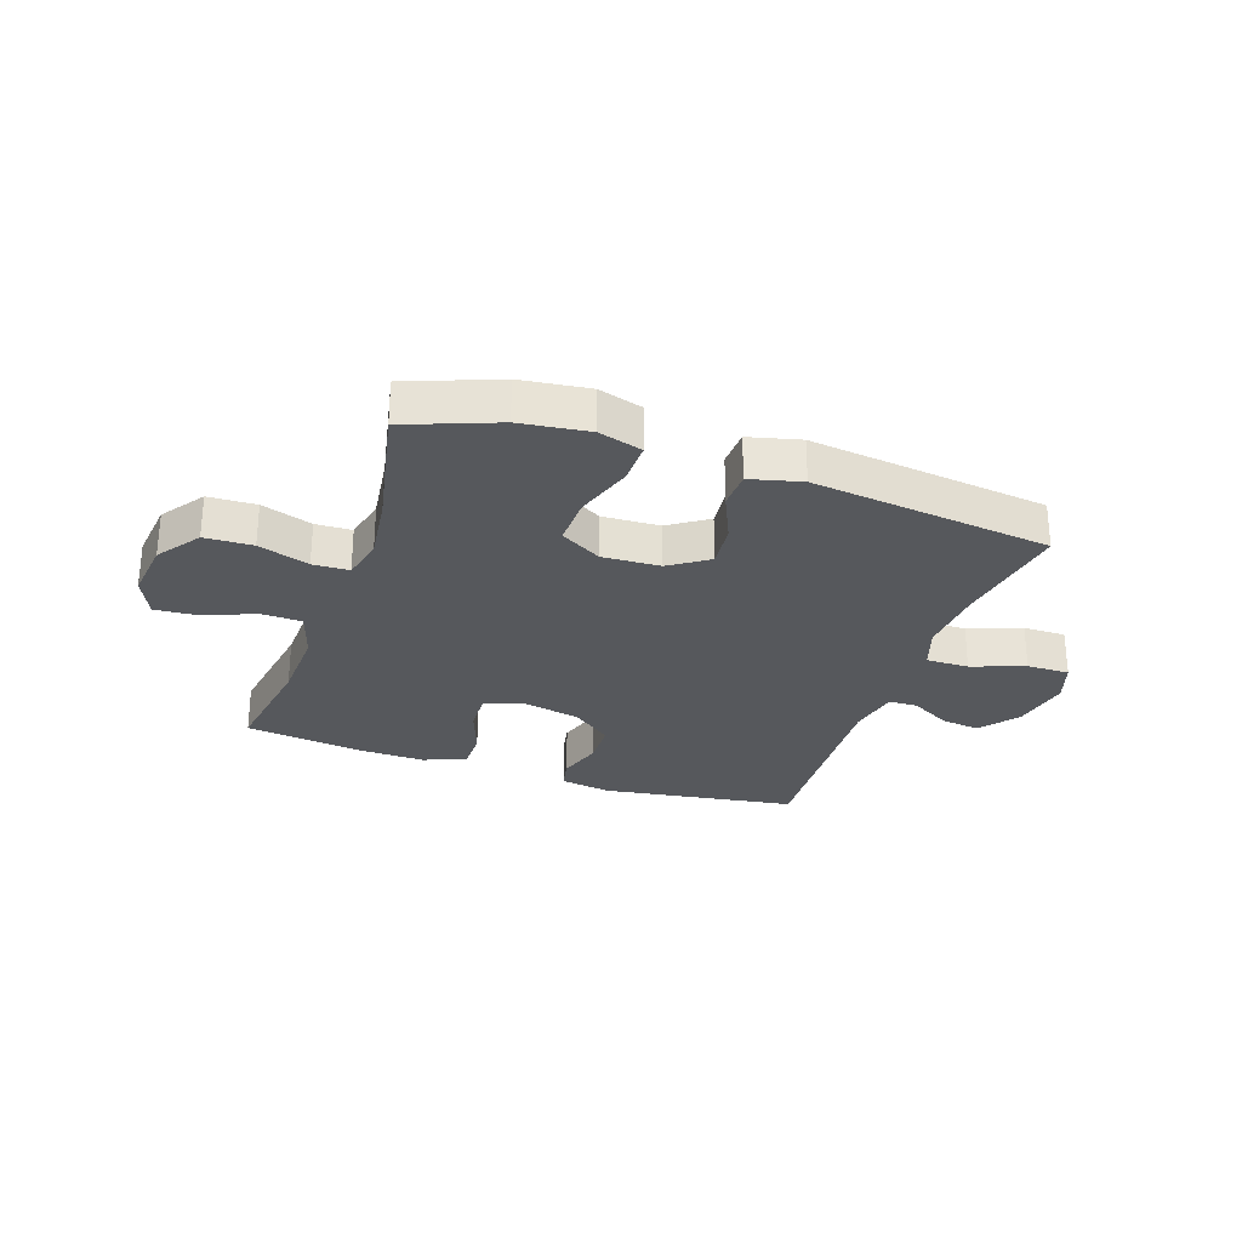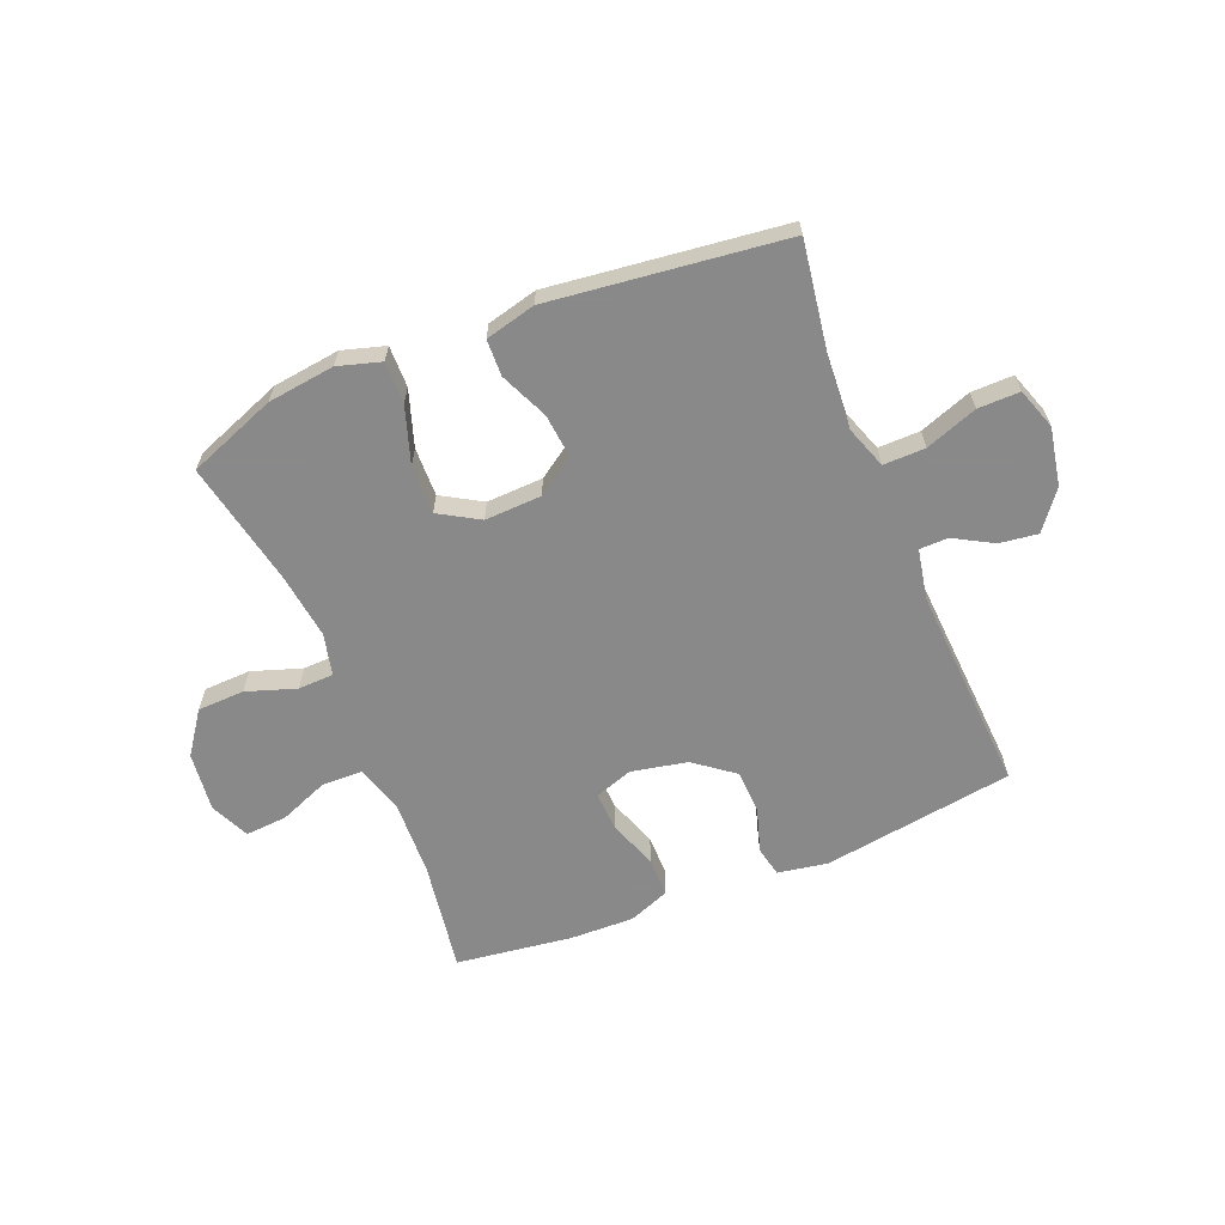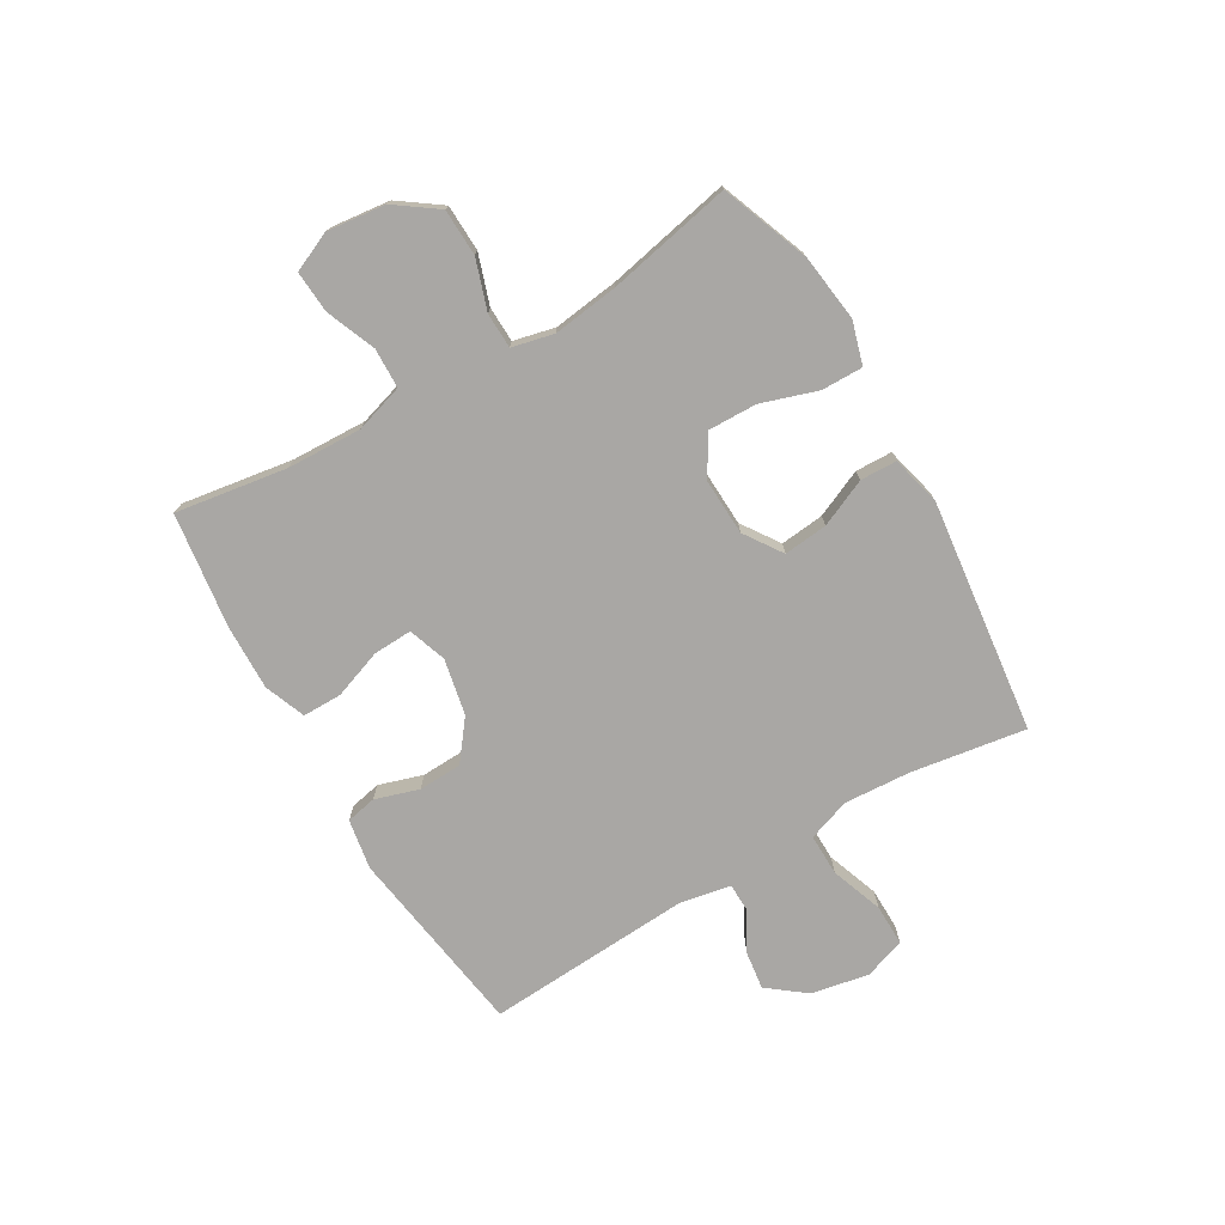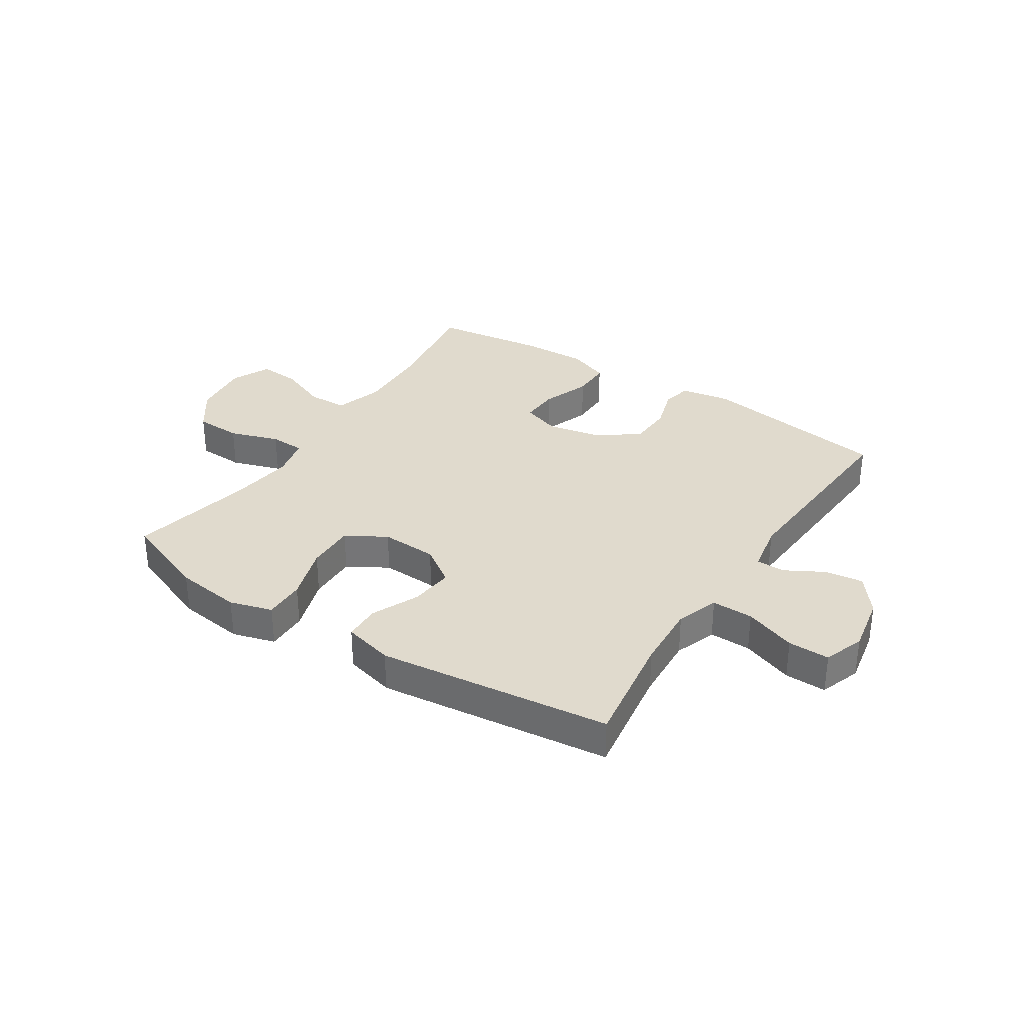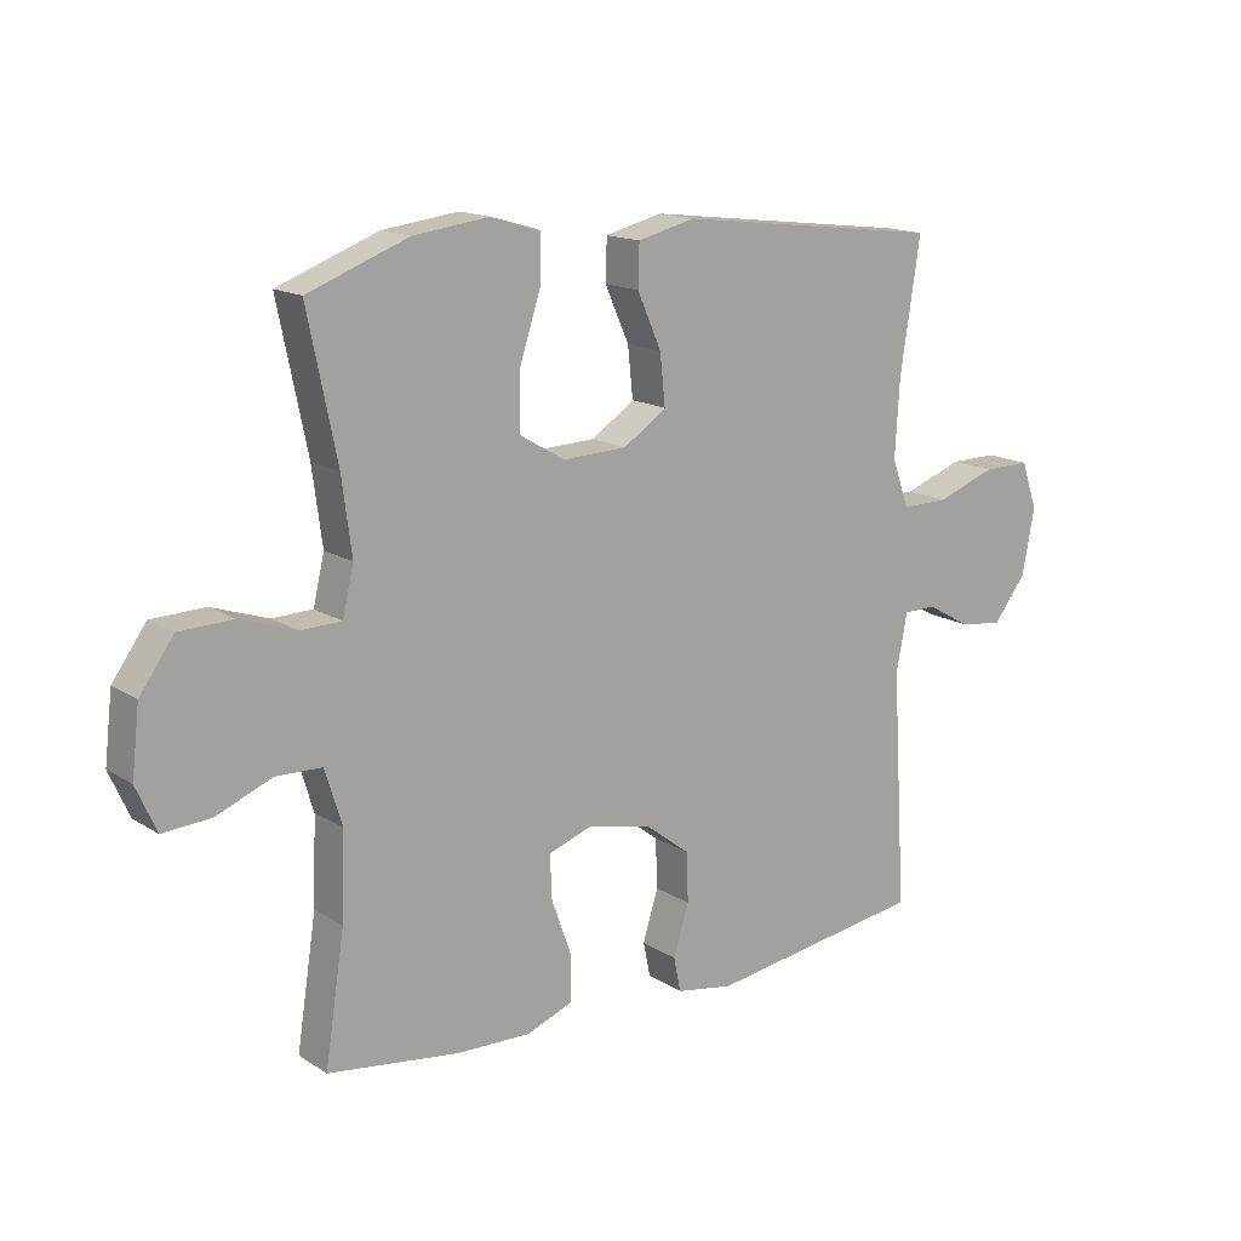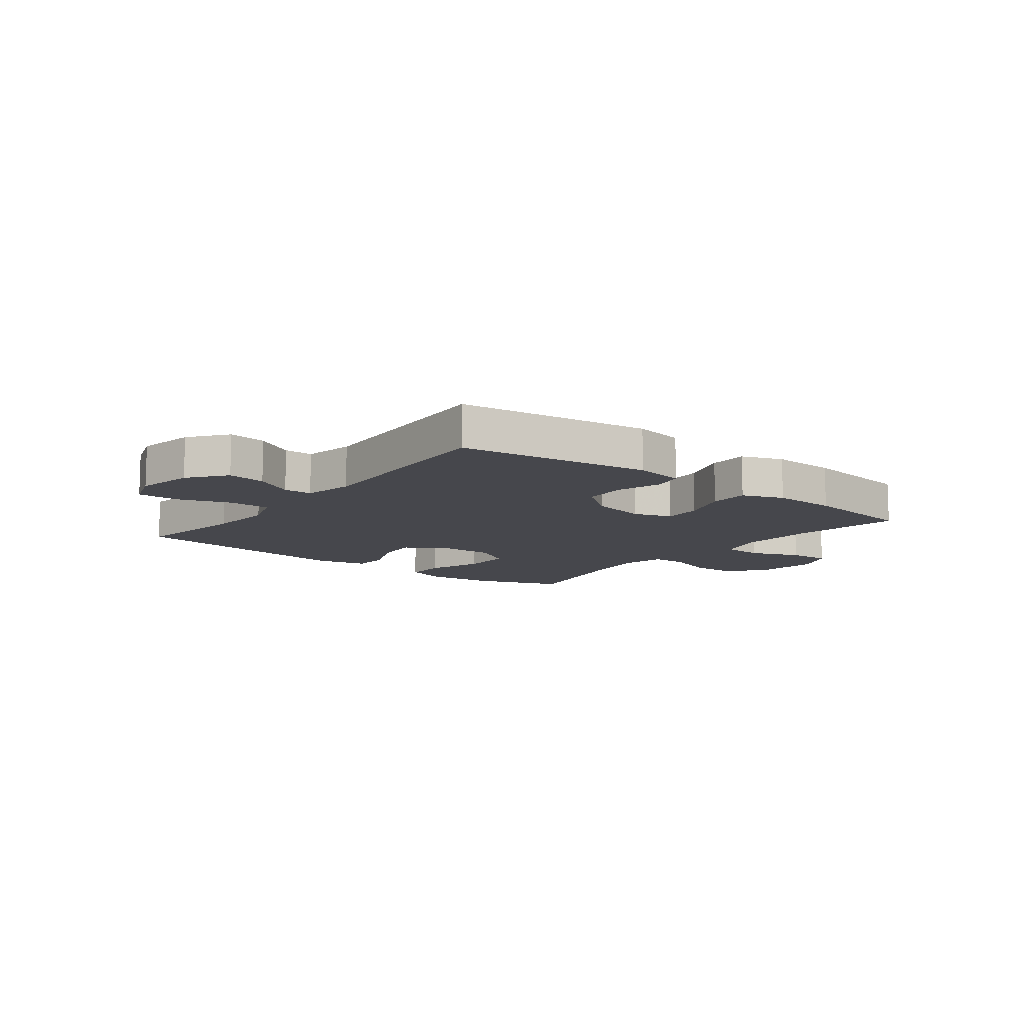
<metadata>
{"format":"obj","ext":"obj","renderer":"f3d","projection":"perspective","resolution":1024,"background":"white","views":[{"elev":-28.2,"azim":-19.0,"up":"+Y"},{"elev":-63.3,"azim":22.1,"up":"+Y"},{"elev":-74.7,"azim":-59.7,"up":"+Y"},{"elev":33.1,"azim":33.1,"up":"+Y"},{"elev":15.2,"azim":-37.2,"up":"+Z"},{"elev":-10.9,"azim":141.9,"up":"+Y"}]}
</metadata>
<code>
v -0.5 0.07 0.5
v -0.346 0.07 0.559
v -0.229 0.07 0.574
v -0.154 0.07 0.552
v -0.155 0.07 0.479
v -0.187 0.07 0.381
v -0.189 0.07 0.295
v -0.119 0.07 0.254
v -0.02 0.07 0.258
v 0.046 0.07 0.303
v 0.038 0.07 0.38
v 0.001 0.07 0.463
v 0.003 0.07 0.527
v 0.091 0.07 0.549
v 0.5 0.07 0.5
v 0.469 0.07 0.298
v 0.462 0.07 0.182
v 0.488 0.07 0.108
v 0.561 0.07 0.109
v 0.652 0.07 0.142
v 0.725 0.07 0.143
v 0.75 0.07 0.071
v 0.731 0.07 -0.03
v 0.68 0.07 -0.096
v 0.613 0.07 -0.087
v 0.545 0.07 -0.049
v 0.495 0.07 -0.05
v 0.478 0.07 -0.138
v 0.5 0.07 -0.5
v 0.166 0.07 -0.55
v 0.078 0.07 -0.535
v 0.067 0.07 -0.482
v 0.091 0.07 -0.405
v 0.088 0.07 -0.329
v 0.019 0.07 -0.276
v -0.079 0.07 -0.256
v -0.146 0.07 -0.279
v -0.143 0.07 -0.347
v -0.112 0.07 -0.433
v -0.112 0.07 -0.502
v -0.184 0.07 -0.53
v -0.298 0.07 -0.527
v -0.5 0.07 -0.5
v -0.47 0.07 -0.305
v -0.465 0.07 -0.174
v -0.491 0.07 -0.089
v -0.561 0.07 -0.087
v -0.648 0.07 -0.122
v -0.721 0.07 -0.127
v -0.752 0.07 -0.058
v -0.74 0.07 0.045
v -0.688 0.07 0.118
v -0.606 0.07 0.121
v -0.519 0.07 0.092
v -0.457 0.07 0.094
v -0.44 0.07 0.167
v -0.455 0.07 0.282
v -0.5 0 0.5
v -0.346 0 0.559
v -0.229 0 0.574
v -0.154 0 0.552
v -0.155 0 0.479
v -0.187 0 0.381
v -0.189 0 0.295
v -0.119 0 0.254
v -0.02 0 0.258
v 0.046 0 0.303
v 0.038 0 0.38
v 0.001 0 0.463
v 0.003 0 0.527
v 0.091 0 0.549
v 0.5 0 0.5
v 0.469 0 0.298
v 0.462 0 0.182
v 0.488 0 0.108
v 0.561 0 0.109
v 0.652 0 0.142
v 0.725 0 0.143
v 0.75 0 0.071
v 0.731 0 -0.03
v 0.68 0 -0.096
v 0.613 0 -0.087
v 0.545 0 -0.049
v 0.495 0 -0.05
v 0.478 0 -0.138
v 0.5 0 -0.5
v 0.166 0 -0.55
v 0.078 0 -0.535
v 0.067 0 -0.482
v 0.091 0 -0.405
v 0.088 0 -0.329
v 0.019 0 -0.276
v -0.079 0 -0.256
v -0.146 0 -0.279
v -0.143 0 -0.347
v -0.112 0 -0.433
v -0.112 0 -0.502
v -0.184 0 -0.53
v -0.298 0 -0.527
v -0.5 0 -0.5
v -0.47 0 -0.305
v -0.465 0 -0.174
v -0.491 0 -0.089
v -0.561 0 -0.087
v -0.648 0 -0.122
v -0.721 0 -0.127
v -0.752 0 -0.058
v -0.74 0 0.045
v -0.688 0 0.118
v -0.606 0 0.121
v -0.519 0 0.092
v -0.457 0 0.094
v -0.44 0 0.167
v -0.455 0 0.282
f 51 52 53 54
f 51 54 55
f 50 51 55
f 47 48 49 50
f 46 47 50 55
f 45 46 55 56
f 41 42 43 44
f 41 44 45 56
f 38 39 40 41
f 37 38 41 56
f 30 31 32 33
f 28 29 30 33
f 27 28 33 34
f 23 24 25 26
f 23 26 27
f 22 23 27
f 19 20 21 22
f 18 19 22 27
f 17 18 27 34
f 13 14 15 16
f 11 12 13 16
f 10 11 16 17
f 9 10 17 34
f 3 4 5 6
f 3 6 7
f 57 1 2 3
f 57 3 7
f 36 37 56 57
f 35 36 57 7
f 8 9 34 35
f 7 8 35
f 111 110 109 108
f 112 111 108
f 112 108 107
f 107 106 105 104
f 112 107 104 103
f 113 112 103 102
f 101 100 99 98
f 113 102 101 98
f 98 97 96 95
f 113 98 95 94
f 90 89 88 87
f 90 87 86 85
f 91 90 85 84
f 83 82 81 80
f 84 83 80
f 84 80 79
f 79 78 77 76
f 84 79 76 75
f 91 84 75 74
f 73 72 71 70
f 73 70 69 68
f 74 73 68 67
f 91 74 67 66
f 63 62 61 60
f 64 63 60
f 60 59 58 114
f 64 60 114
f 114 113 94 93
f 64 114 93 92
f 92 91 66 65
f 92 65 64
f 1 58 59 2
f 2 59 60 3
f 3 60 61 4
f 4 61 62 5
f 5 62 63 6
f 6 63 64 7
f 7 64 65 8
f 8 65 66 9
f 9 66 67 10
f 10 67 68 11
f 11 68 69 12
f 12 69 70 13
f 13 70 71 14
f 14 71 72 15
f 15 72 73 16
f 16 73 74 17
f 17 74 75 18
f 18 75 76 19
f 19 76 77 20
f 20 77 78 21
f 21 78 79 22
f 22 79 80 23
f 23 80 81 24
f 24 81 82 25
f 25 82 83 26
f 26 83 84 27
f 27 84 85 28
f 28 85 86 29
f 29 86 87 30
f 30 87 88 31
f 31 88 89 32
f 32 89 90 33
f 33 90 91 34
f 34 91 92 35
f 35 92 93 36
f 36 93 94 37
f 37 94 95 38
f 38 95 96 39
f 39 96 97 40
f 40 97 98 41
f 41 98 99 42
f 42 99 100 43
f 43 100 101 44
f 44 101 102 45
f 45 102 103 46
f 46 103 104 47
f 47 104 105 48
f 48 105 106 49
f 49 106 107 50
f 50 107 108 51
f 51 108 109 52
f 52 109 110 53
f 53 110 111 54
f 54 111 112 55
f 55 112 113 56
f 56 113 114 57
f 57 114 58 1

</code>
